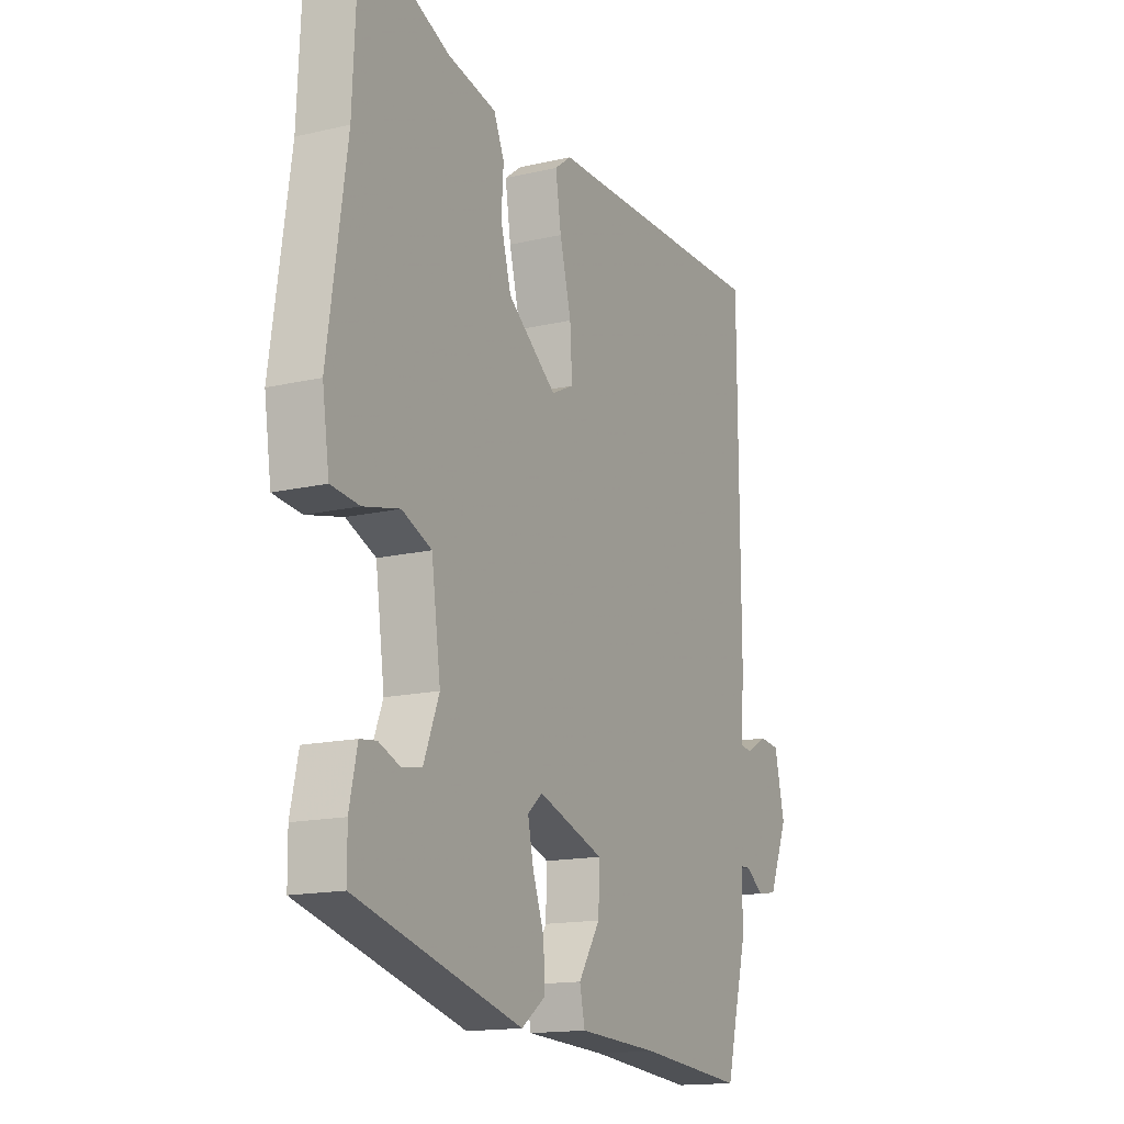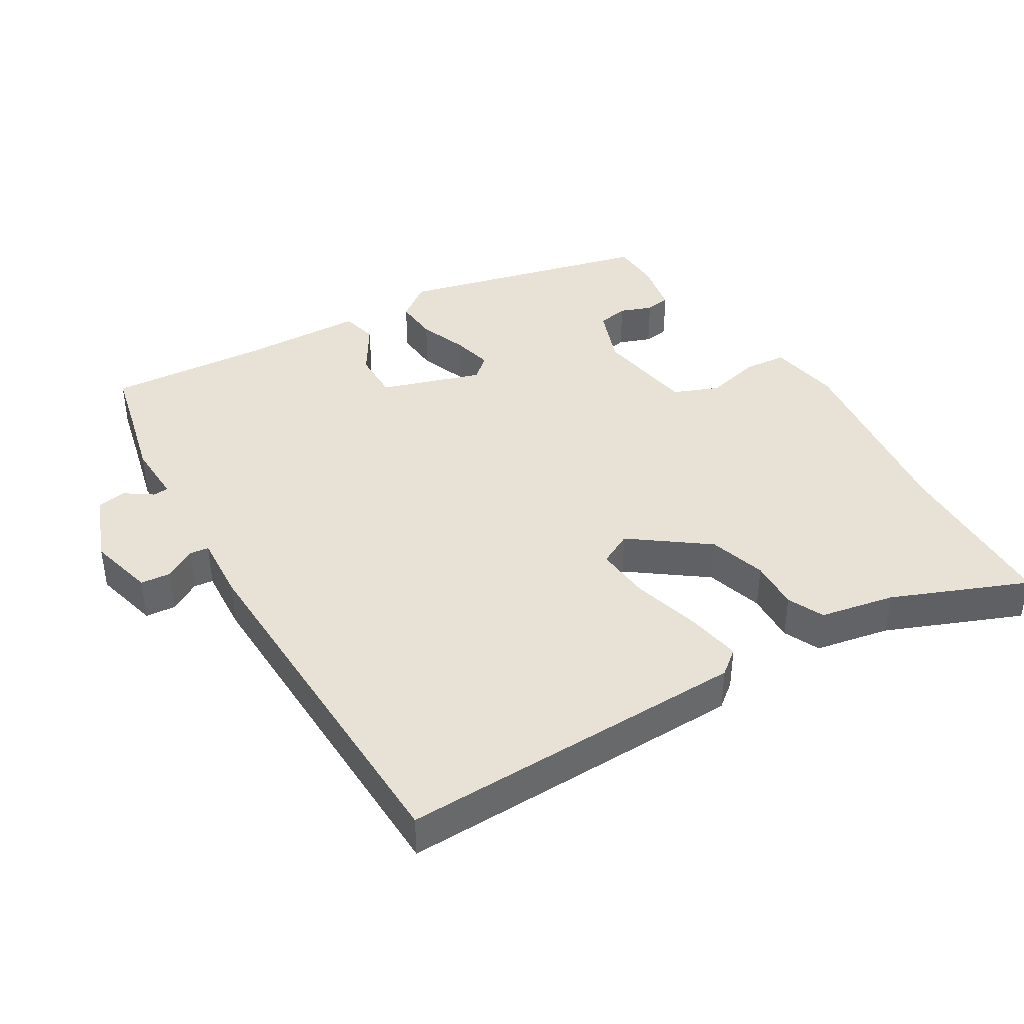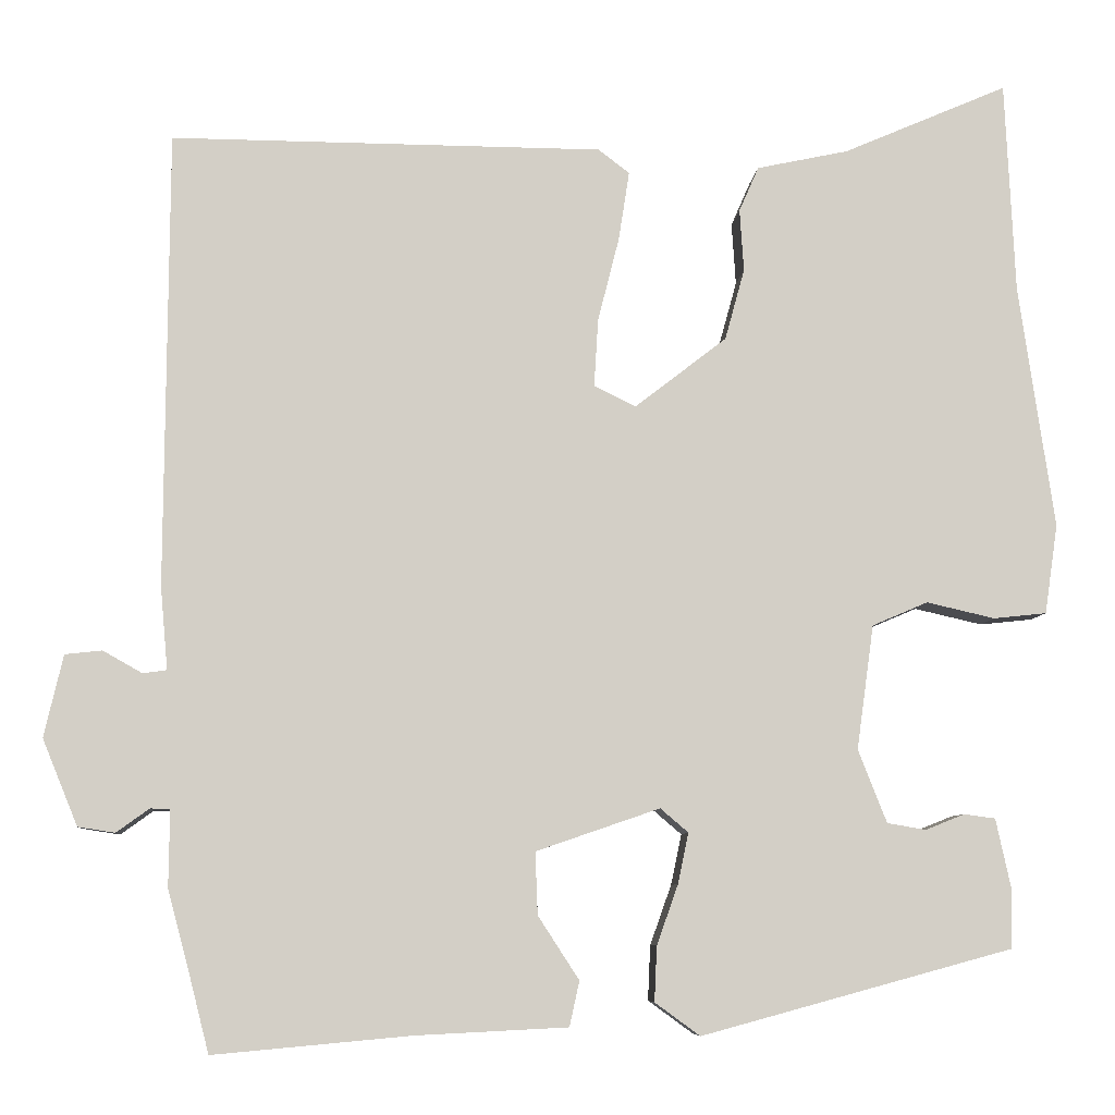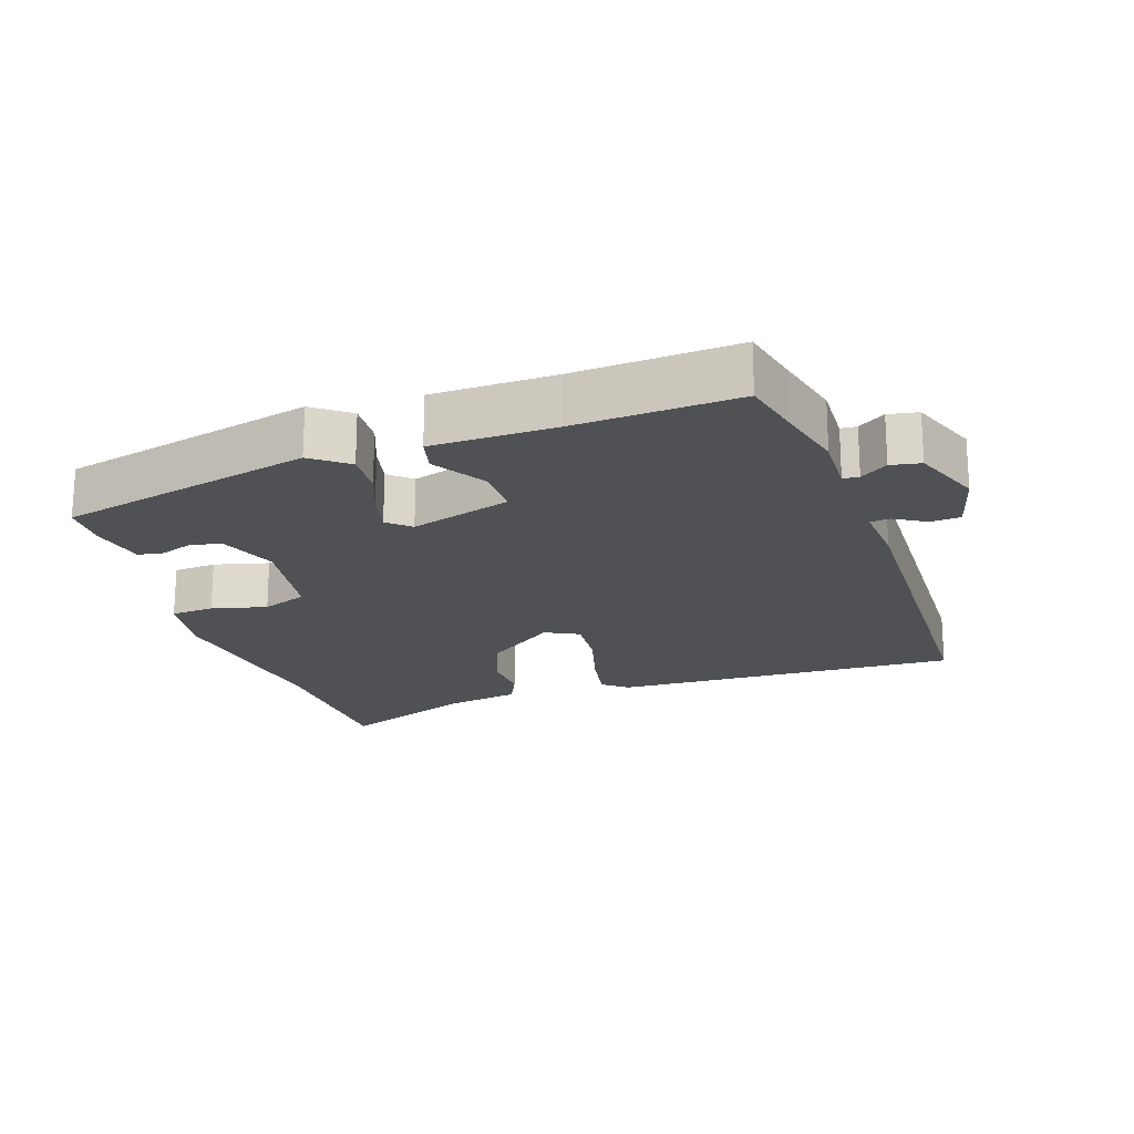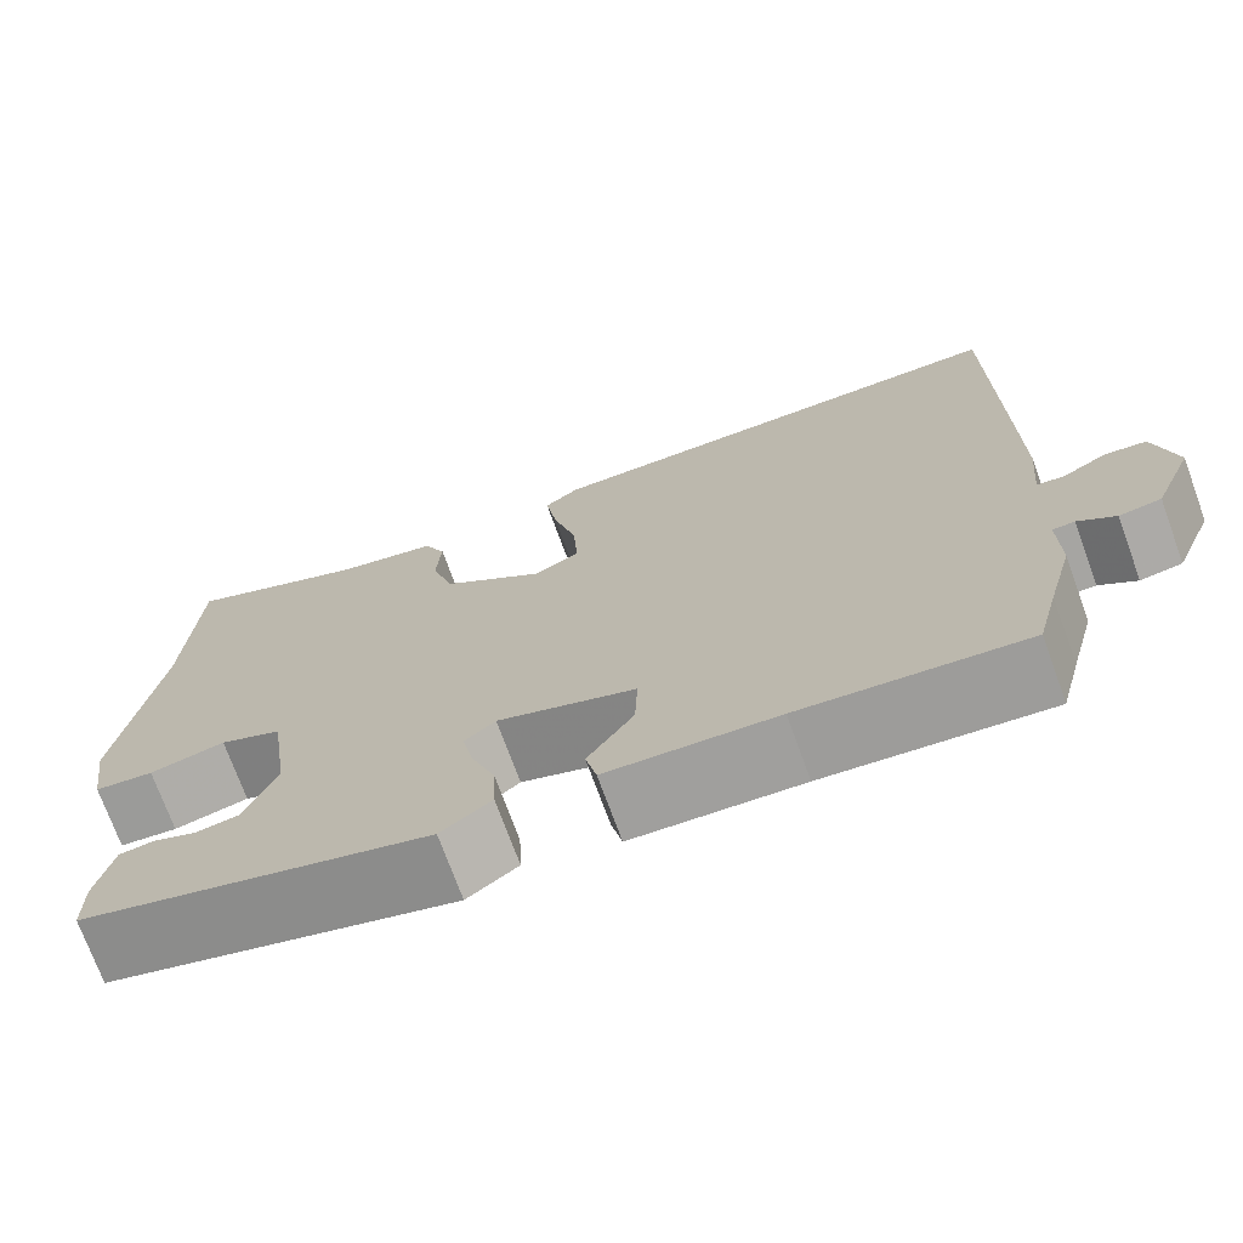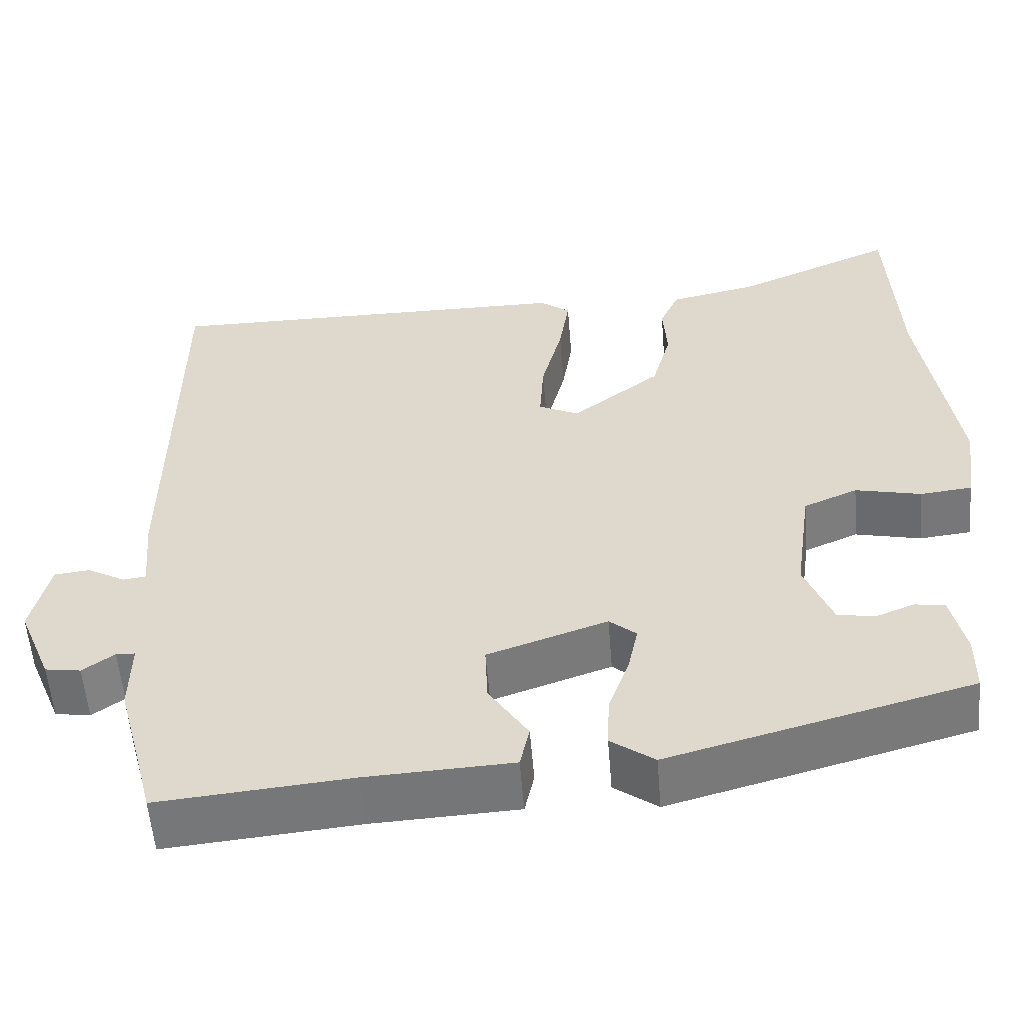
<metadata>
{"format":"obj","ext":"obj","renderer":"f3d","projection":"perspective","resolution":1024,"background":"white","views":[{"elev":-15.2,"azim":116.6,"up":"+Z"},{"elev":40.5,"azim":-32.2,"up":"+Y"},{"elev":-7.6,"azim":-4.5,"up":"+Z"},{"elev":-19.7,"azim":-162.9,"up":"+Y"},{"elev":-72.7,"azim":-160.0,"up":"+Z"},{"elev":-56.3,"azim":4.6,"up":"+Z"}]}
</metadata>
<code>
v -0.482 0.07 -0.569
v -0.505 0.07 -0.479
v -0.533 0.07 -0.374
v -0.532 0.07 -0.281
v -0.556 0.07 -0.28
v -0.596 0.07 -0.309
v -0.641 0.07 -0.302
v -0.684 0.07 -0.197
v -0.661 0.07 -0.097
v -0.616 0.07 -0.092
v -0.568 0.07 -0.119
v -0.539 0.07 -0.115
v -0.548 0.07 -0.015
v -0.545 0.07 0.541
v -0.019 0.07 0.538
v 0.019 0.07 0.509
v 0.006 0.07 0.425
v -0.02 0.07 0.322
v -0.025 0.07 0.239
v 0.026 0.07 0.214
v 0.138 0.07 0.301
v 0.162 0.07 0.388
v 0.157 0.07 0.464
v 0.181 0.07 0.519
v 0.293 0.07 0.543
v 0.494 0.07 0.63
v 0.506 0.07 0.37
v 0.549 0.07 0.072
v 0.533 0.07 -0.037
v 0.468 0.07 -0.044
v 0.385 0.07 -0.025
v 0.317 0.07 -0.054
v 0.296 0.07 -0.206
v 0.331 0.07 -0.295
v 0.378 0.07 -0.303
v 0.426 0.07 -0.284
v 0.464 0.07 -0.289
v 0.482 0.07 -0.372
v 0.481 0.07 -0.446
v 0.101 0.07 -0.549
v 0.046 0.07 -0.509
v 0.049 0.07 -0.442
v 0.075 0.07 -0.369
v 0.088 0.07 -0.307
v 0.054 0.07 -0.278
v -0.097 0.07 -0.33
v -0.094 0.07 -0.406
v -0.044 0.07 -0.483
v -0.056 0.07 -0.538
v -0.24 0.07 -0.547
v -0.482 0 -0.569
v -0.505 0 -0.479
v -0.533 0 -0.374
v -0.532 0 -0.281
v -0.556 0 -0.28
v -0.596 0 -0.309
v -0.641 0 -0.302
v -0.684 0 -0.197
v -0.661 0 -0.097
v -0.616 0 -0.092
v -0.568 0 -0.119
v -0.539 0 -0.115
v -0.548 0 -0.015
v -0.545 0 0.541
v -0.019 0 0.538
v 0.019 0 0.509
v 0.006 0 0.425
v -0.02 0 0.322
v -0.025 0 0.239
v 0.026 0 0.214
v 0.138 0 0.301
v 0.162 0 0.388
v 0.157 0 0.464
v 0.181 0 0.519
v 0.293 0 0.543
v 0.494 0 0.63
v 0.506 0 0.37
v 0.549 0 0.072
v 0.533 0 -0.037
v 0.468 0 -0.044
v 0.385 0 -0.025
v 0.317 0 -0.054
v 0.296 0 -0.206
v 0.331 0 -0.295
v 0.378 0 -0.303
v 0.426 0 -0.284
v 0.464 0 -0.289
v 0.482 0 -0.372
v 0.481 0 -0.446
v 0.101 0 -0.549
v 0.046 0 -0.509
v 0.049 0 -0.442
v 0.075 0 -0.369
v 0.088 0 -0.307
v 0.054 0 -0.278
v -0.097 0 -0.33
v -0.094 0 -0.406
v -0.044 0 -0.483
v -0.056 0 -0.538
v -0.24 0 -0.547
f 47 48 49 50
f 50 1 2
f 47 50 2
f 46 47 2
f 41 42 43
f 40 41 43
f 39 40 43
f 38 39 43
f 37 38 43
f 35 36 37
f 35 37 43
f 34 35 43 44
f 29 30 31
f 28 29 31
f 27 28 31
f 27 31 32
f 26 27 32
f 25 26 32
f 25 32 33
f 24 25 33
f 23 24 33
f 22 23 33
f 16 17 18
f 15 16 18
f 14 15 18
f 13 14 18
f 12 13 18
f 12 18 19
f 9 10 11
f 8 9 11
f 7 8 11
f 6 7 11
f 5 6 11
f 4 5 11 12
f 46 2 3 4
f 12 19 20
f 4 12 20
f 46 4 20
f 45 46 20
f 21 22 33
f 20 21 33
f 45 20 33
f 44 45 33
f 33 34 44
f 100 99 98 97
f 52 51 100
f 52 100 97
f 52 97 96
f 93 92 91
f 93 91 90
f 93 90 89
f 93 89 88
f 93 88 87
f 87 86 85
f 93 87 85
f 94 93 85 84
f 81 80 79
f 81 79 78
f 81 78 77
f 82 81 77
f 82 77 76
f 82 76 75
f 83 82 75
f 83 75 74
f 83 74 73
f 83 73 72
f 68 67 66
f 68 66 65
f 68 65 64
f 68 64 63
f 68 63 62
f 69 68 62
f 61 60 59
f 61 59 58
f 61 58 57
f 61 57 56
f 61 56 55
f 62 61 55 54
f 54 53 52 96
f 70 69 62
f 70 62 54
f 70 54 96
f 70 96 95
f 83 72 71
f 83 71 70
f 83 70 95
f 83 95 94
f 94 84 83
f 1 51 52 2
f 2 52 53 3
f 3 53 54 4
f 4 54 55 5
f 5 55 56 6
f 6 56 57 7
f 7 57 58 8
f 8 58 59 9
f 9 59 60 10
f 10 60 61 11
f 11 61 62 12
f 12 62 63 13
f 13 63 64 14
f 14 64 65 15
f 15 65 66 16
f 16 66 67 17
f 17 67 68 18
f 18 68 69 19
f 19 69 70 20
f 20 70 71 21
f 21 71 72 22
f 22 72 73 23
f 23 73 74 24
f 24 74 75 25
f 25 75 76 26
f 26 76 77 27
f 27 77 78 28
f 28 78 79 29
f 29 79 80 30
f 30 80 81 31
f 31 81 82 32
f 32 82 83 33
f 33 83 84 34
f 34 84 85 35
f 35 85 86 36
f 36 86 87 37
f 37 87 88 38
f 38 88 89 39
f 39 89 90 40
f 40 90 91 41
f 41 91 92 42
f 42 92 93 43
f 43 93 94 44
f 44 94 95 45
f 45 95 96 46
f 46 96 97 47
f 47 97 98 48
f 48 98 99 49
f 49 99 100 50
f 50 100 51 1

</code>
